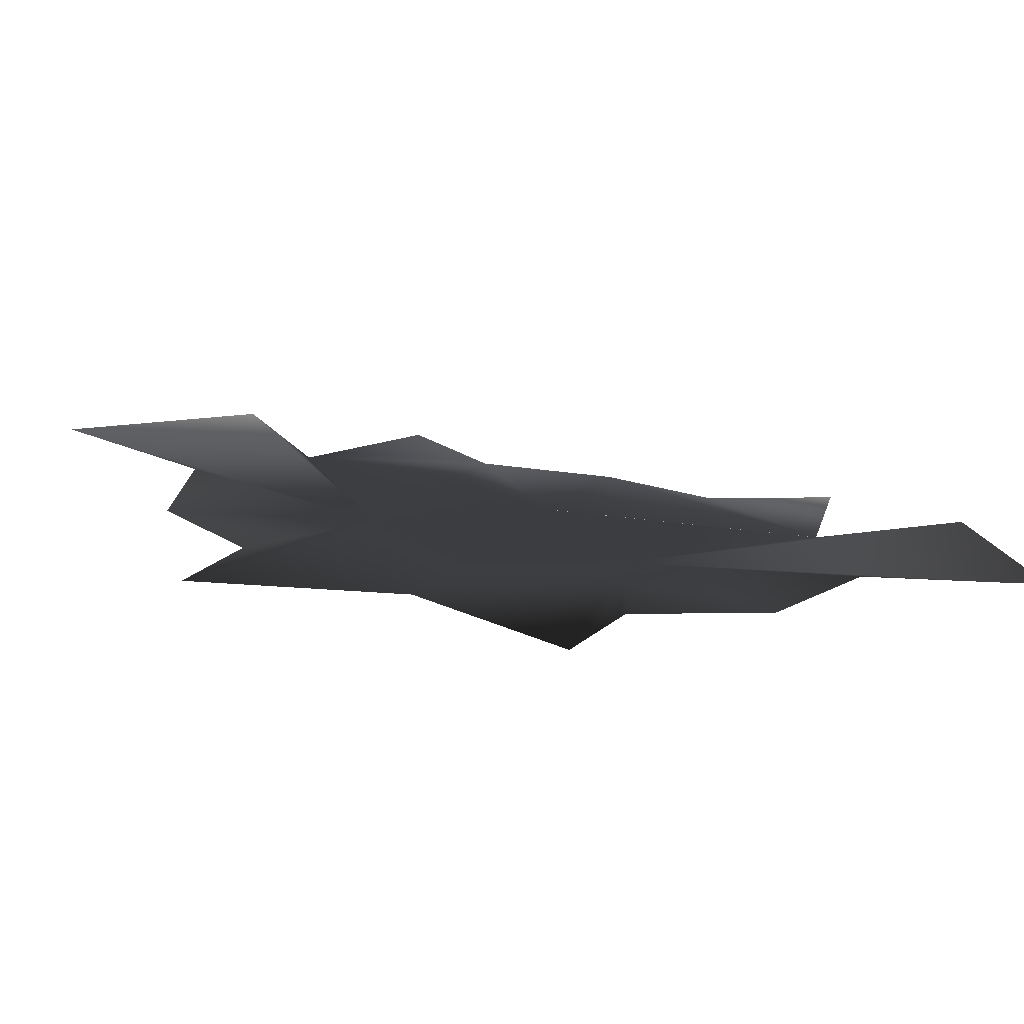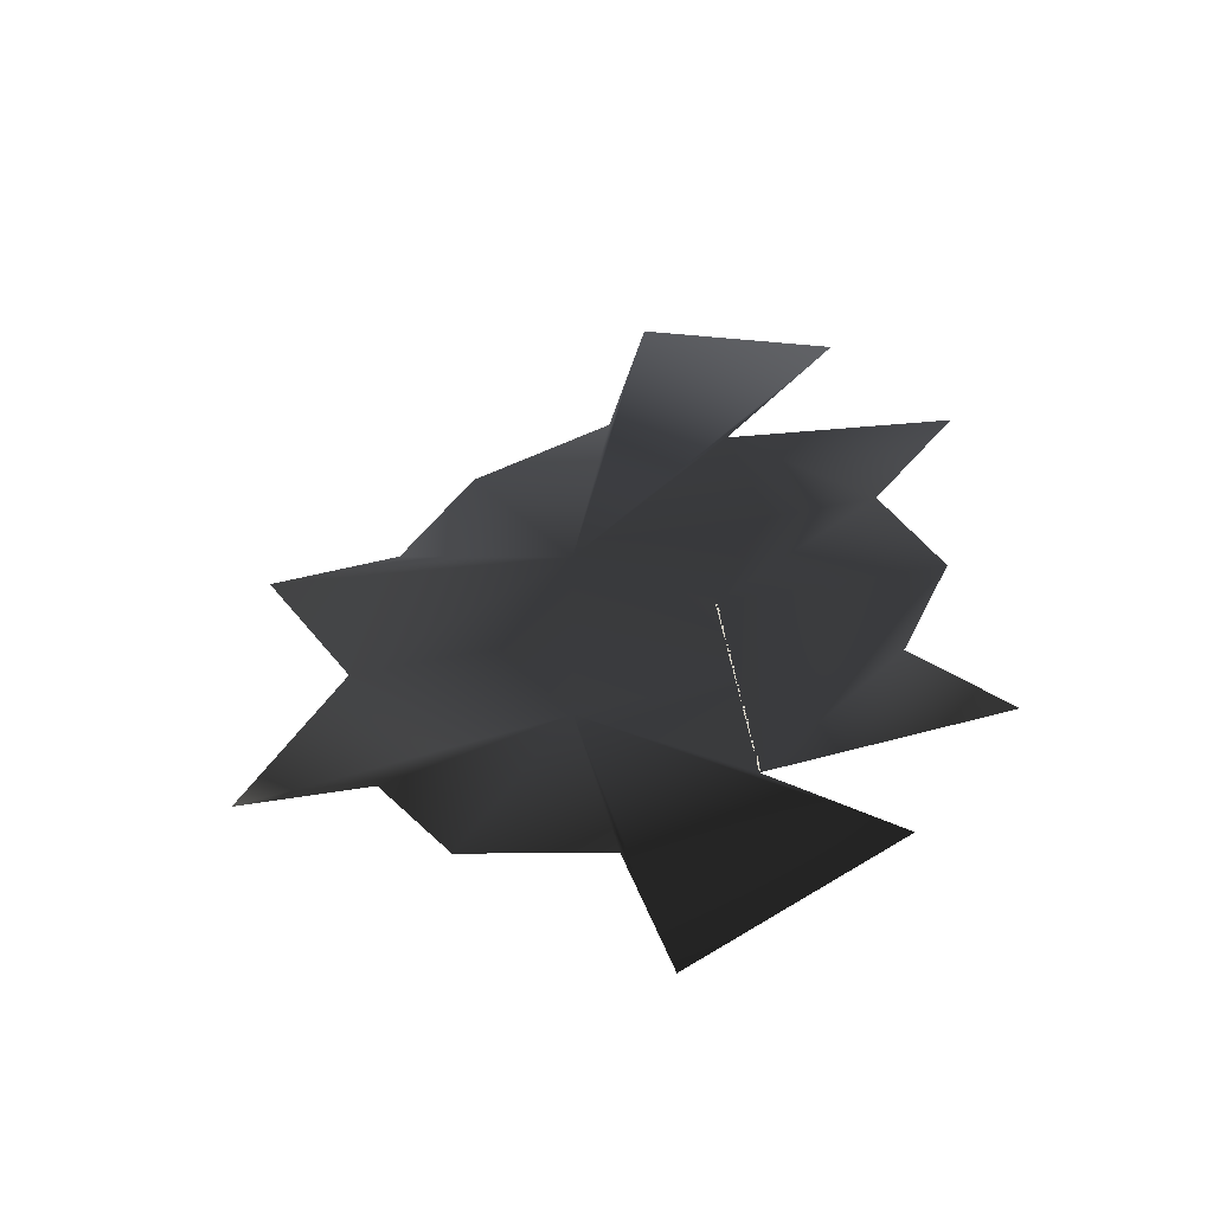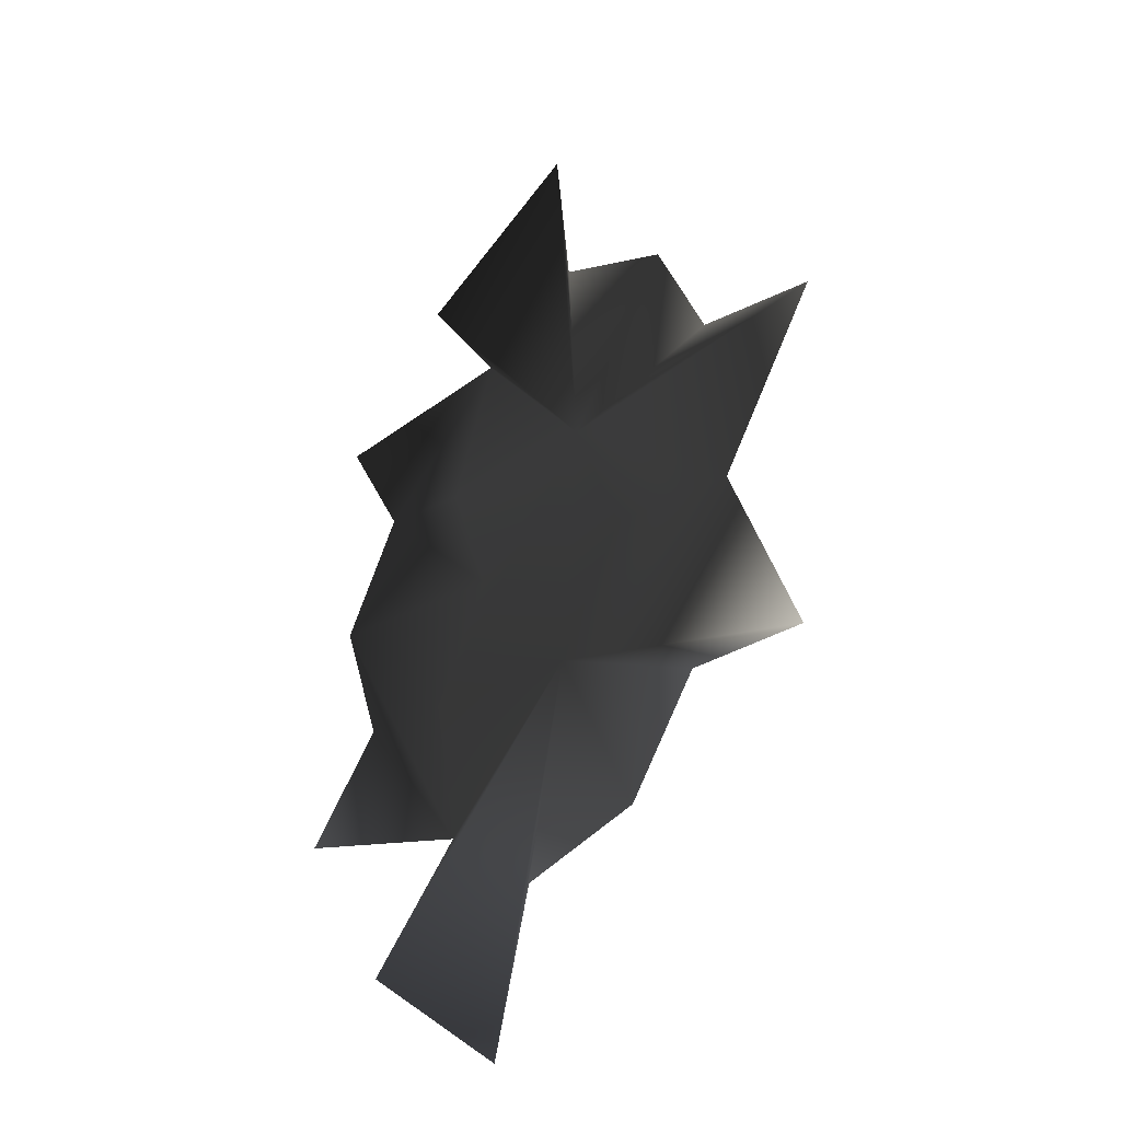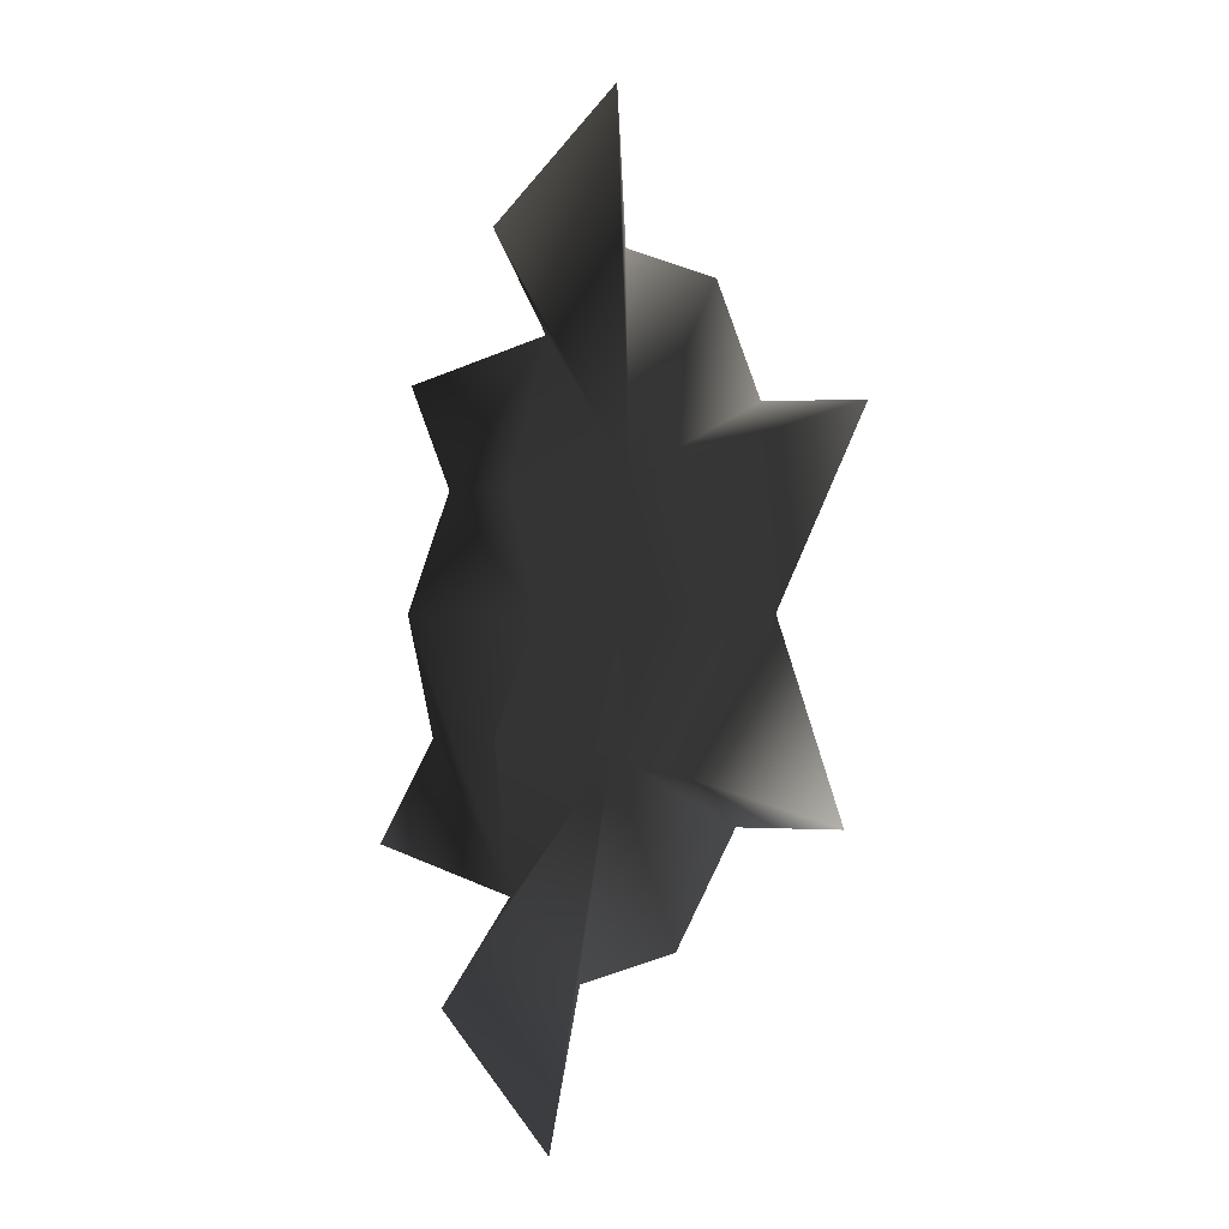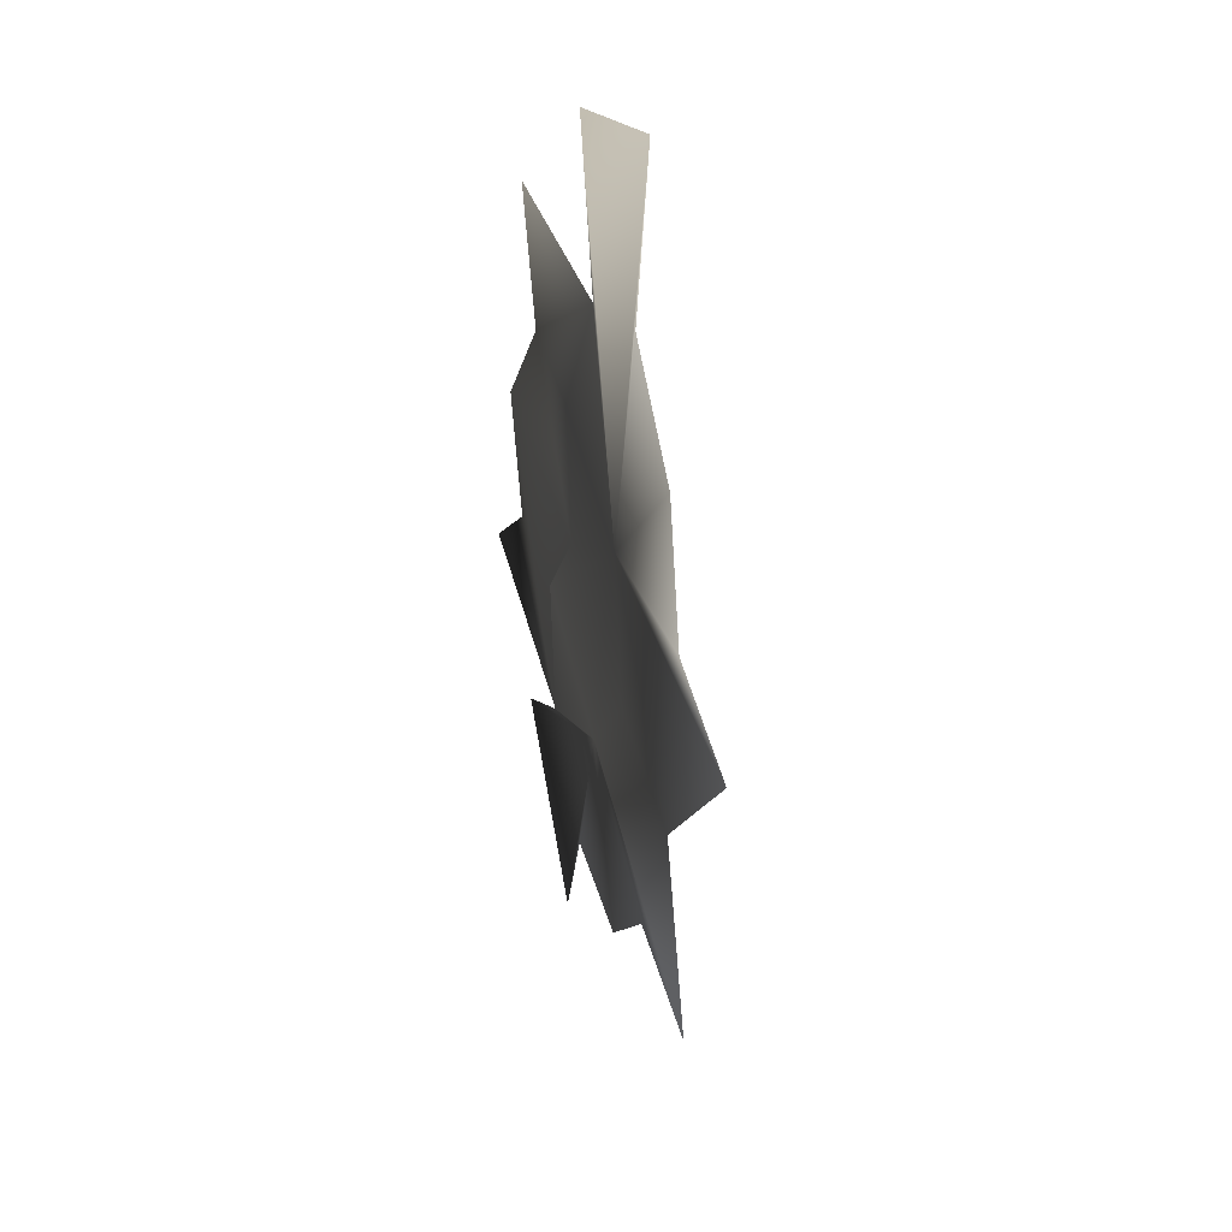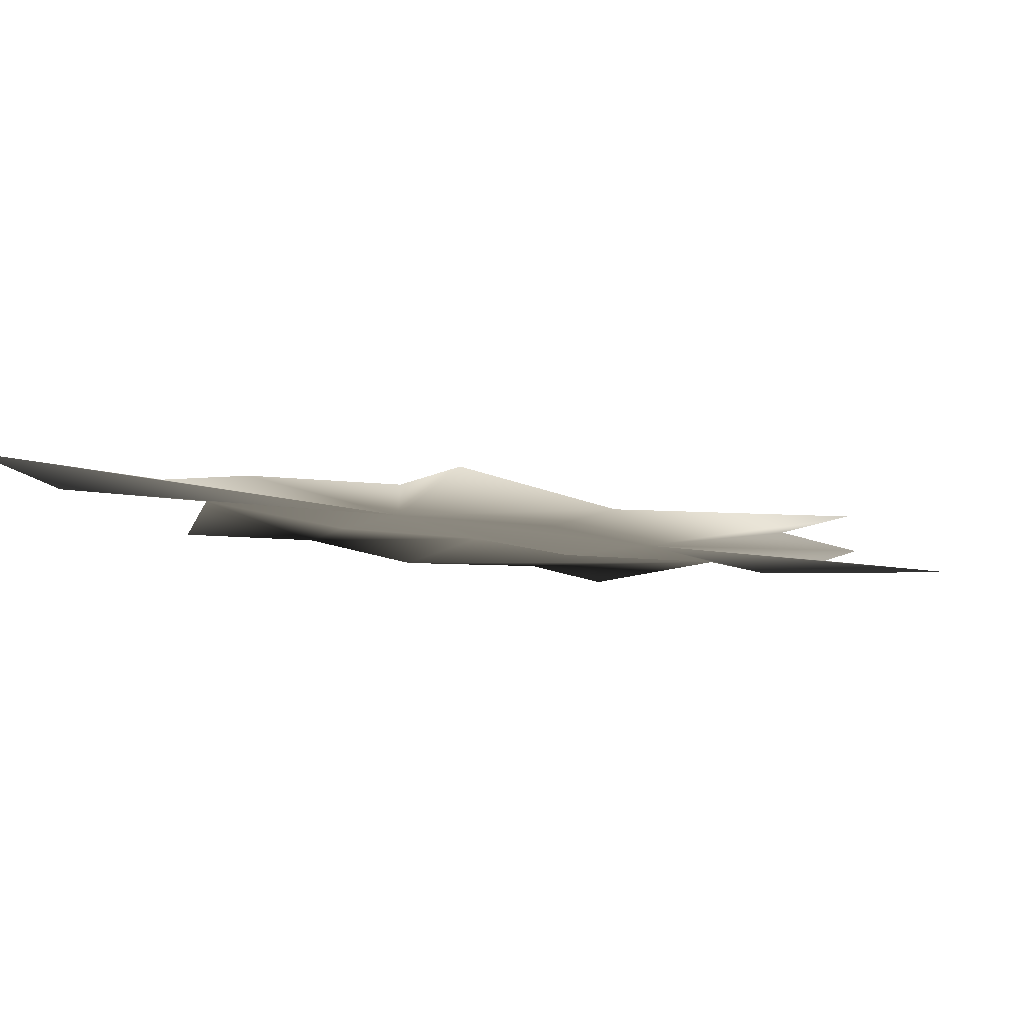
<metadata>
{"format":"obj","ext":"obj","renderer":"f3d","projection":"perspective","resolution":1024,"background":"white","views":[{"elev":12.2,"azim":109.2,"up":"+Y"},{"elev":-59.4,"azim":-167.2,"up":"+Z"},{"elev":-21.8,"azim":48.2,"up":"+Z"},{"elev":0.4,"azim":53.5,"up":"+Z"},{"elev":48.3,"azim":75.4,"up":"+Z"},{"elev":-5.6,"azim":69.2,"up":"+Y"}]}
</metadata>
<code>
o dome1_tri_op
v -0.8628 3.946 2.585
v -1.891 3.896 1.981
v -2.431 3.729 1.173
v -1.977 3.679 0.5932
v -1.97 3.572 -0.7039
v -2.251 3.593 -0.05502
v -2.423 3.526 -1.287
v -1.872 3.56 -2.1
v -0.8321 3.512 -2.683
v 0.5419 3.559 -0.9857
v 1.25 3.571 -0.9465
v 1.233 3.721 0.8768
v 0.5281 3.715 0.9094
v -0.6283 3.826 1.728
v 0.1374 3.773 1.503
v -1.262 3.795 1.356
v -1.438 3.698 0.5773
v -1.113 3.637 -0.04948
v -1.245 3.563 -1.461
v -1.431 3.594 -0.6826
v -0.606 3.533 -1.821
v 0.1607 3.519 -1.58
v 0.7474 3.618 -0.03604
v -0.3912 3.563 -0.7006
v -0.3996 3.672 0.6147
v -0.01493 3.607 -0.03885
f 4 3 16 17 18 6
f 19 7 5 6 18 20
f 24 22 21 9 8 19 20
f 25 17 16 2 1 14 15
f 24 26 23 11 10 22
f 25 26 24 20 18 17
f 25 15 13 12 23 26

</code>
